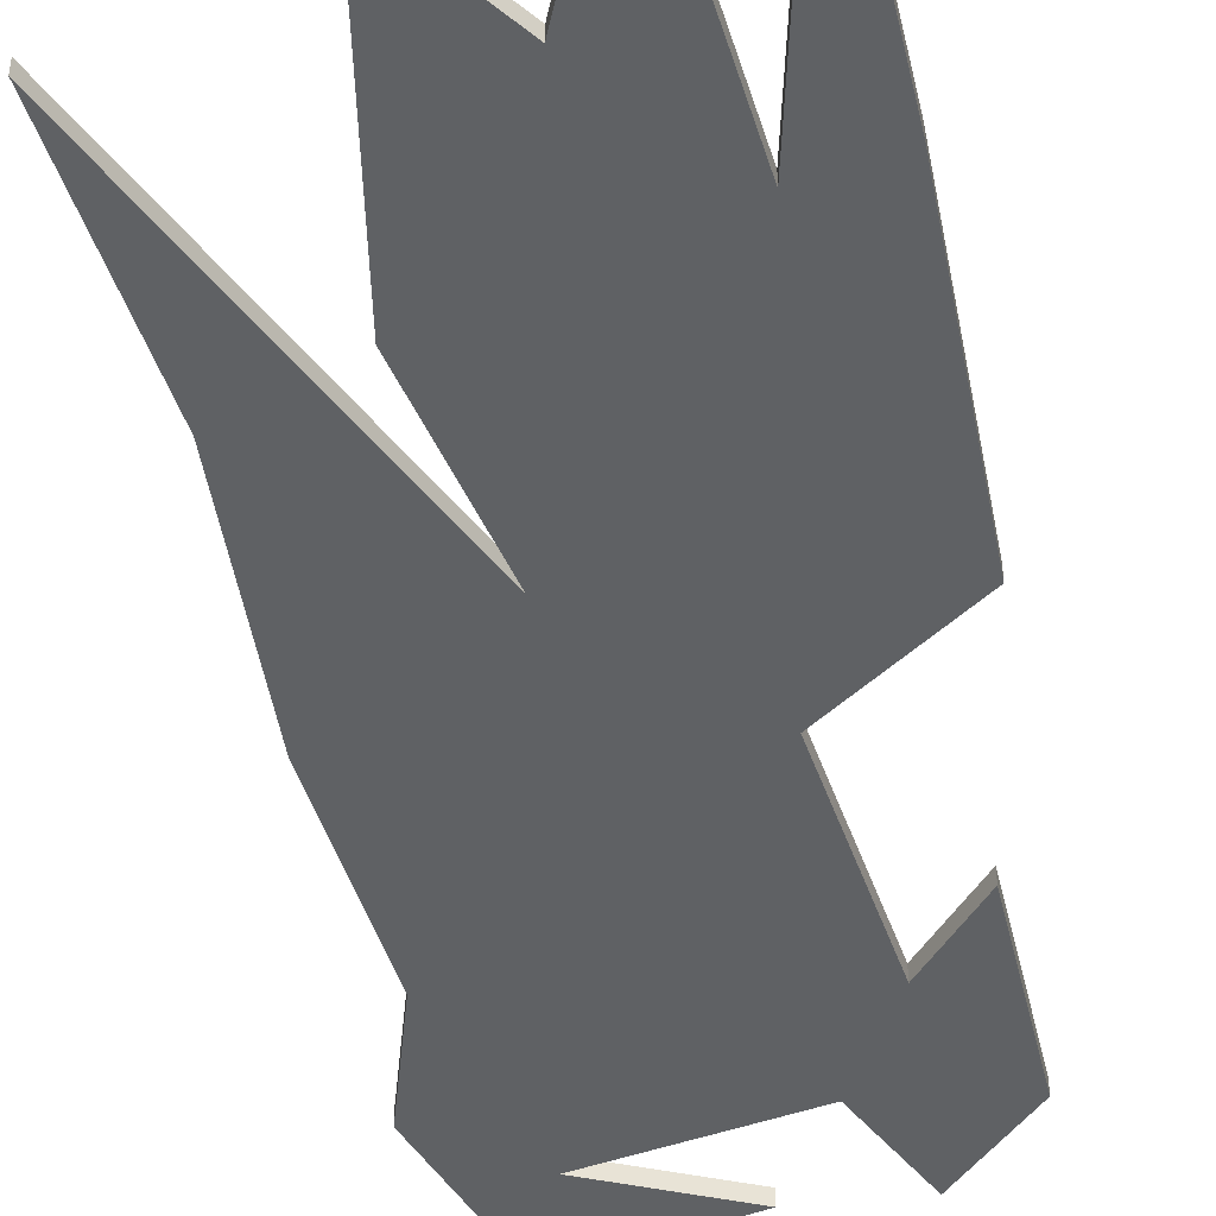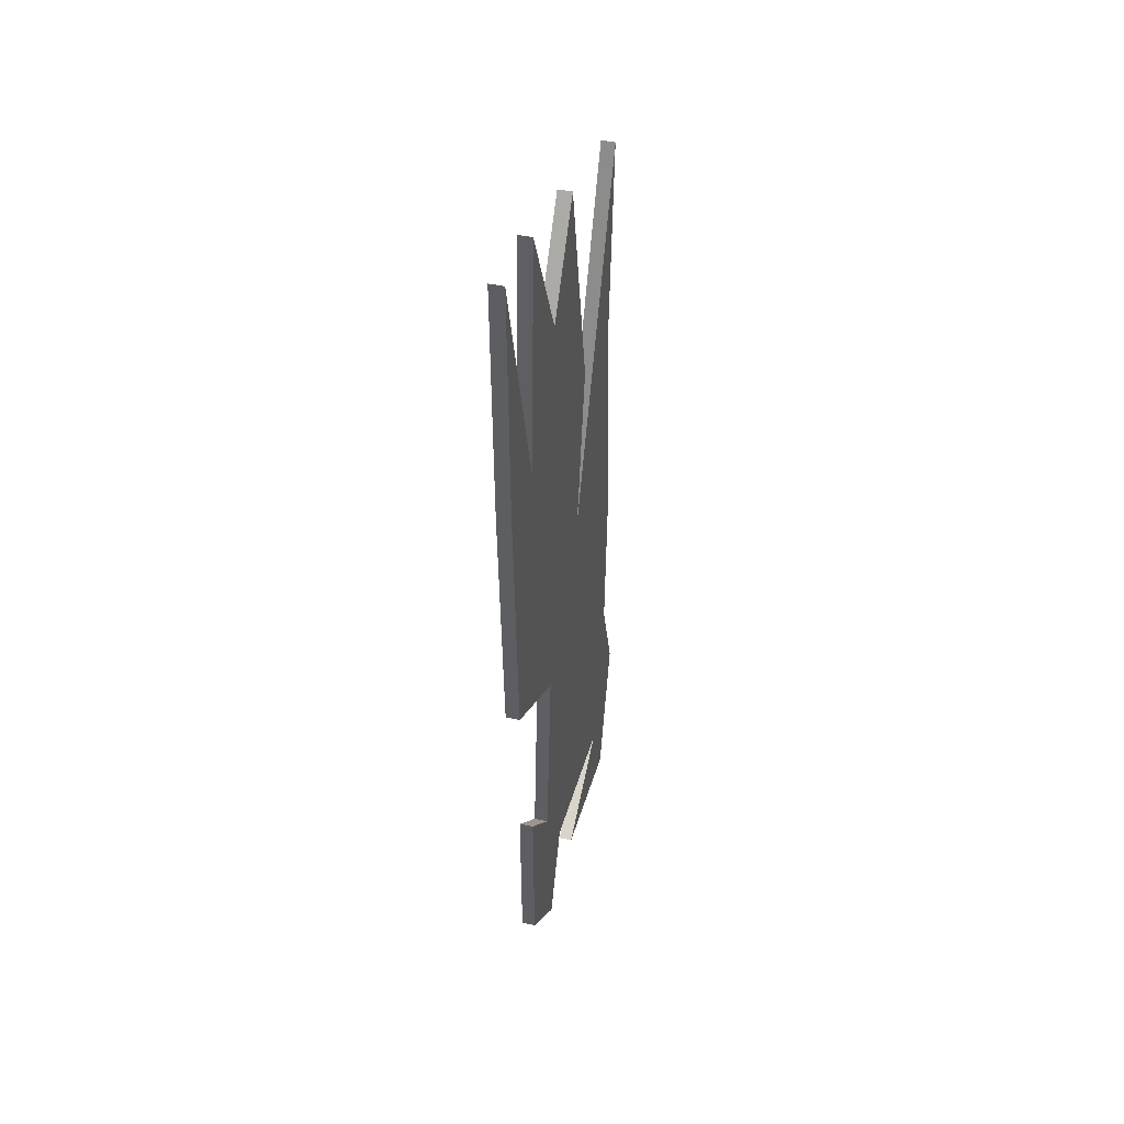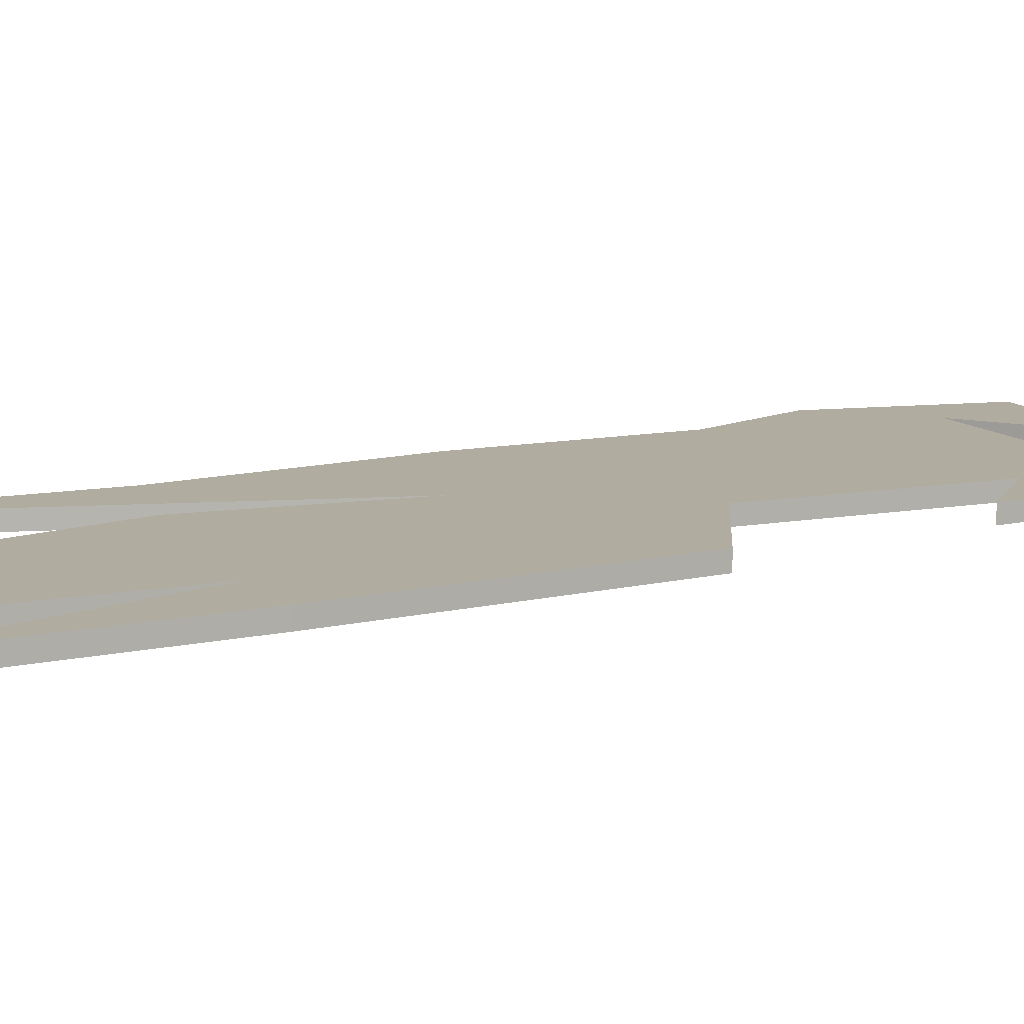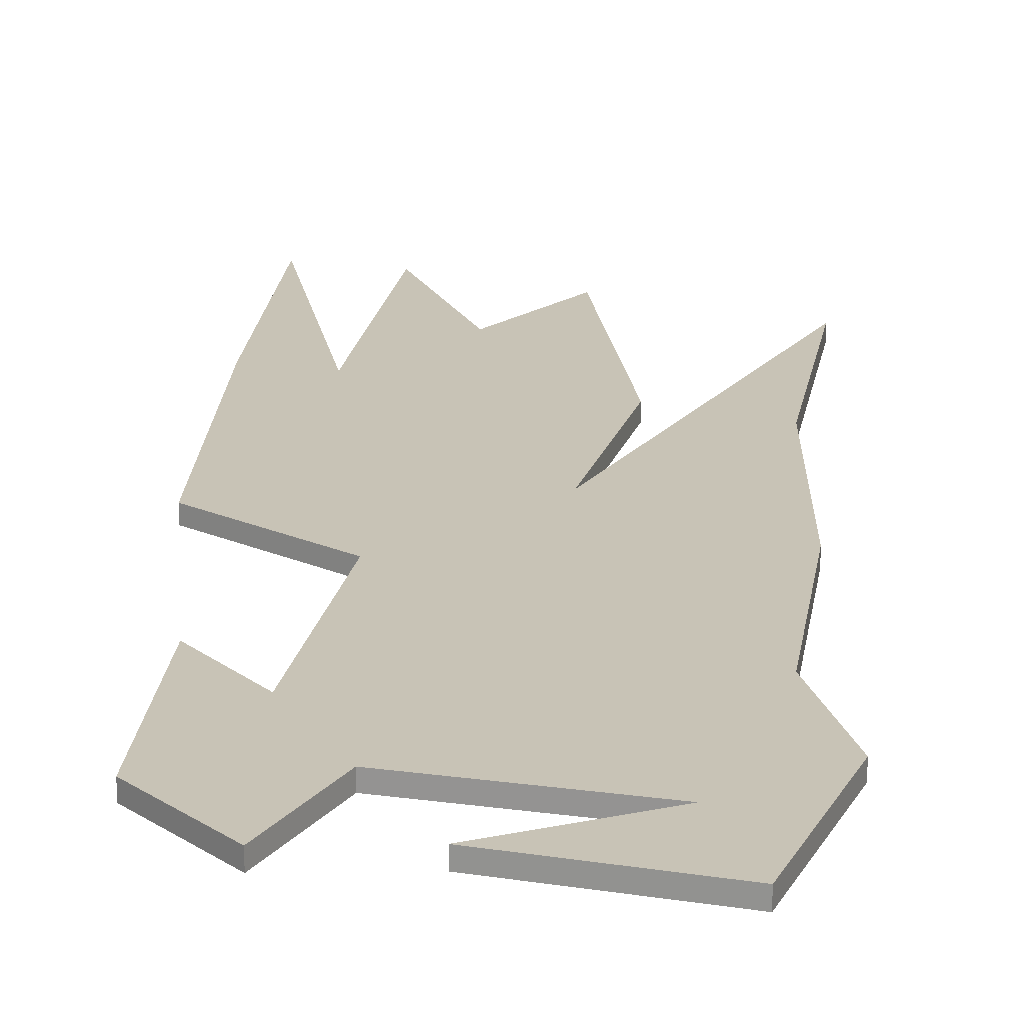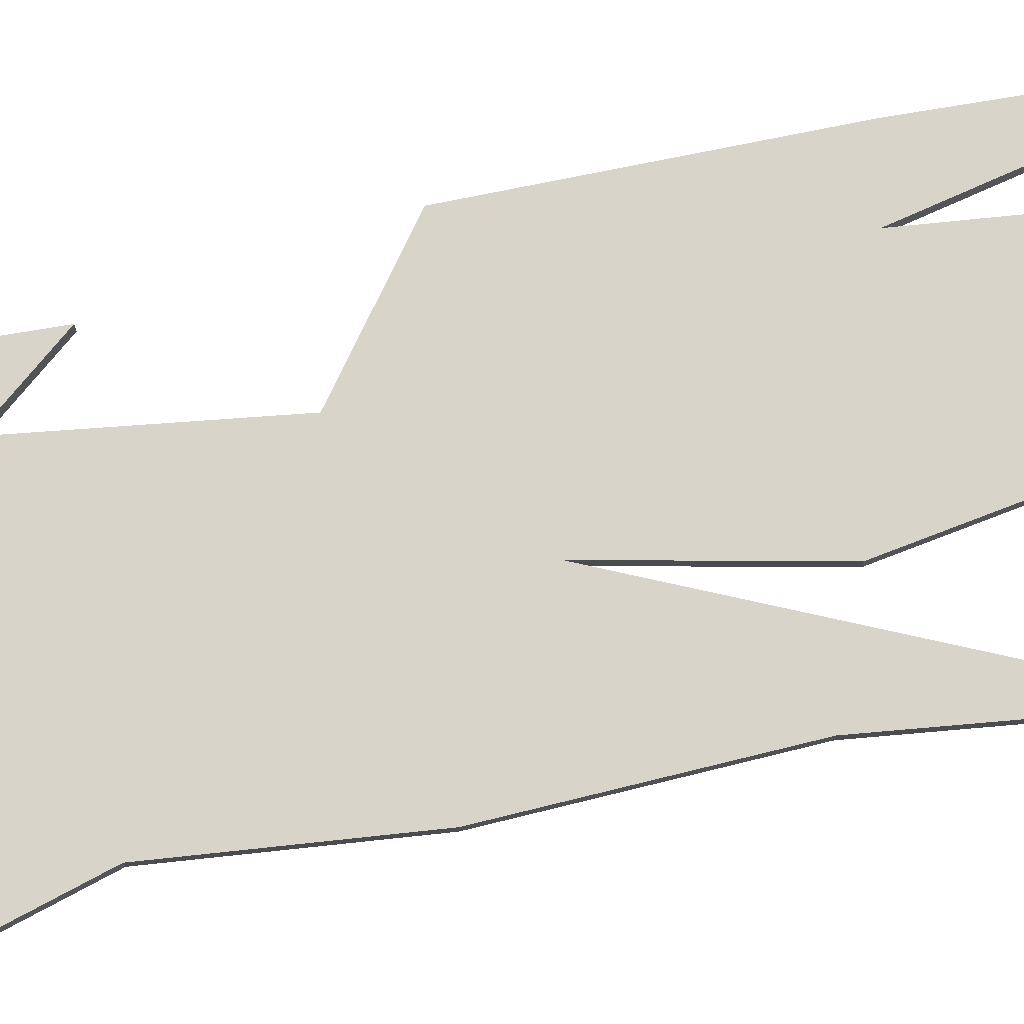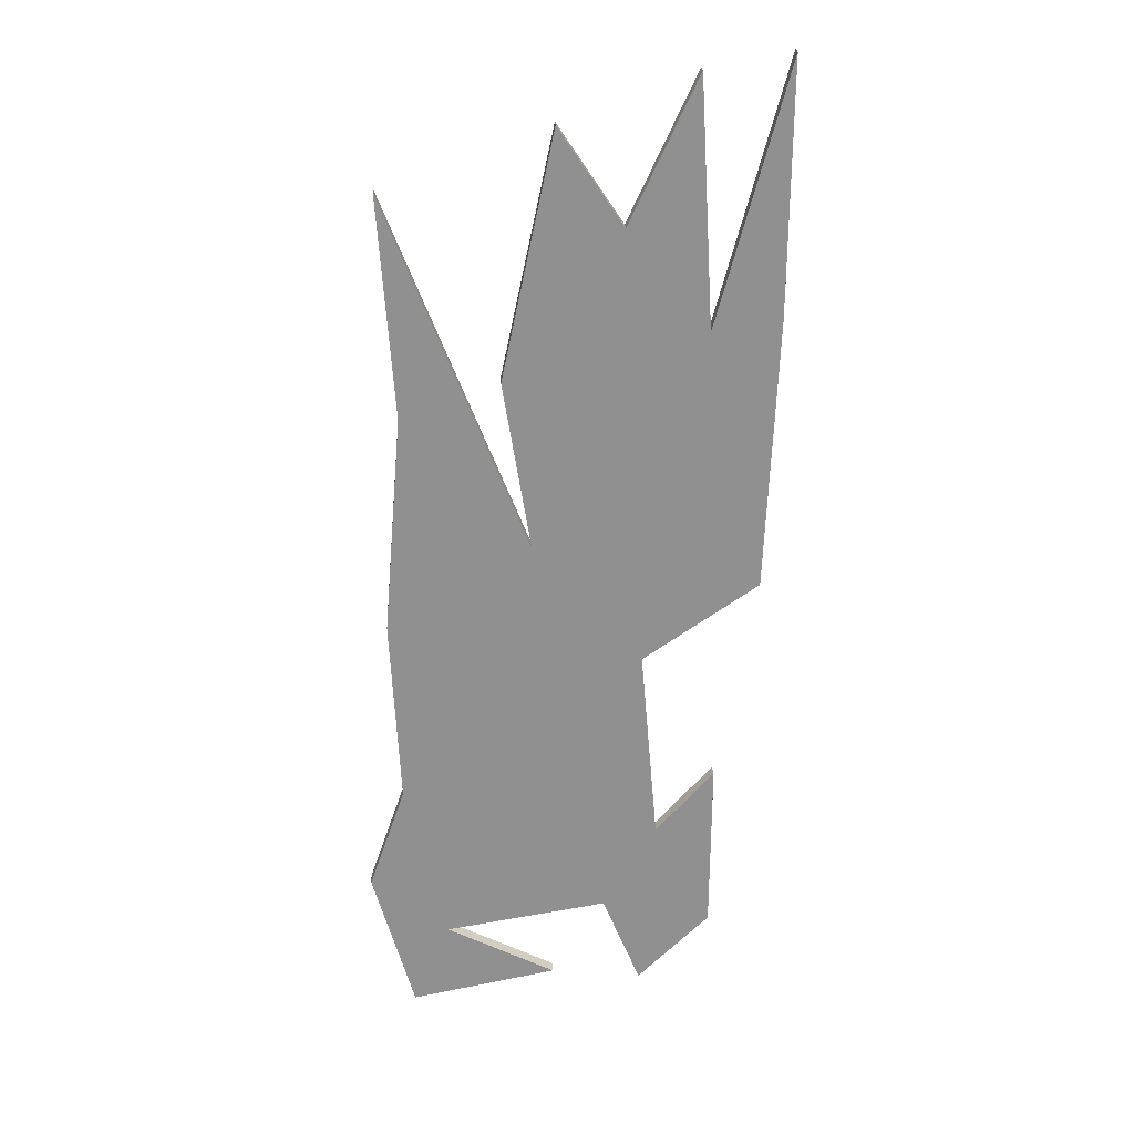
<metadata>
{"format":"obj","ext":"obj","renderer":"f3d","projection":"perspective","resolution":1024,"background":"white","views":[{"elev":-45.7,"azim":13.4,"up":"+Y"},{"elev":45.4,"azim":104.0,"up":"+Z"},{"elev":9.9,"azim":58.4,"up":"+Y"},{"elev":19.5,"azim":-174.6,"up":"+Y"},{"elev":74.8,"azim":-99.1,"up":"+Y"},{"elev":24.5,"azim":-3.4,"up":"+Z"}]}
</metadata>
<code>
o Breaking Floor
g Breaking Floor
v -12.48 0.1002 -0.4711
v -13.29 0.1001 -0.05718
v -12.09 0.1001 0.1344
v -11.81 0.1001 -0.5472
v -11.28 0.1001 -0.0276
v -11.27 0.1001 1.253
v -11.7 0.1001 0.7769
v -11.82 0.1001 2.23
v -10.98 0.1001 2.805
v -10.89 0.1001 4.8
v -10.88 0.1002 6.601
v -11.39 0.1001 4.715
v -11.49 0.1002 6.491
v -11.98 0.1001 5.45
v -12.44 0.1002 6.148
v -12.82 0.1001 4.376
v -12.62 0.1001 3.135
v -13.65 0.1002 5.717
v -13.53 0.1001 4.126
v -13.67 0.1001 2.533
v -13.59 0.1001 1.157
v -13.86 0.1001 0.3904
v -13.56 0.1002 -0.6791
v -11.39 0.0001159 4.715
v -11.49 0.0001733 6.491
v -11.98 0.0001435 5.45
v -12.44 0.0001693 6.148
v -12.82 0.0001156 4.376
v -12.62 8.917e-05 3.135
v -13.65 0.000164 5.717
v -13.53 0.000113 4.126
v -13.67 9.704e-05 2.533
v -13.56 0.0001738 -0.6791
v -12.48 0.0001535 -0.4711
v -13.29 0.0001487 -0.05718
v -13.86 0.0001395 0.3904
v -13.59 0.0001097 1.157
v -12.09 0.0001276 0.1344
v -11.28 0.0001235 -0.0276
v -11.27 7.987e-05 1.253
v -11.7 0.0001004 0.7769
v -11.81 0.0001483 -0.5472
v -11.82 8.368e-05 2.23
v -10.98 7.772e-05 2.805
v -10.89 0.0001152 4.8
v -10.88 0.0001724 6.601
f 14 13 12
f 15 14 16
f 14 12 16
f 12 17 16
f 18 17 19
f 19 17 20
f 2 1 23
f 2 23 22
f 21 2 22
f 3 2 21
f 6 5 7
f 5 4 3
f 7 5 3
f 21 7 3
f 21 8 7
f 8 21 20
f 17 8 20
f 17 9 8
f 17 12 9
f 10 9 12
f 10 12 11
f 13 25 24
f 24 12 13
f 14 26 25
f 25 13 14
f 15 27 26
f 26 14 15
f 16 28 27
f 27 15 16
f 17 29 28
f 28 16 17
f 18 30 29
f 29 17 18
f 19 31 30
f 30 18 19
f 20 32 31
f 31 19 20
f 1 34 33
f 33 23 1
f 2 35 34
f 34 1 2
f 23 33 36
f 36 22 23
f 22 36 37
f 37 21 22
f 3 38 35
f 35 2 3
f 6 40 39
f 39 5 6
f 7 41 40
f 40 6 7
f 4 42 38
f 38 3 4
f 5 39 42
f 42 4 5
f 8 43 41
f 41 7 8
f 21 37 32
f 32 20 21
f 9 44 43
f 43 8 9
f 10 45 44
f 44 9 10
f 12 24 46
f 46 11 12
f 11 46 45
f 45 10 11
f 29 32 43
f 32 35 43
f 32 37 35
f 35 37 33
f 37 36 33
f 35 33 34
f 41 43 38
f 43 35 38
f 39 40 42
f 40 38 42
f 40 41 38
f 28 29 43
f 32 29 31
f 30 31 29
f 26 28 24
f 28 43 24
f 28 26 27
f 25 26 24
f 24 45 46
f 45 24 44
f 24 43 44

</code>
